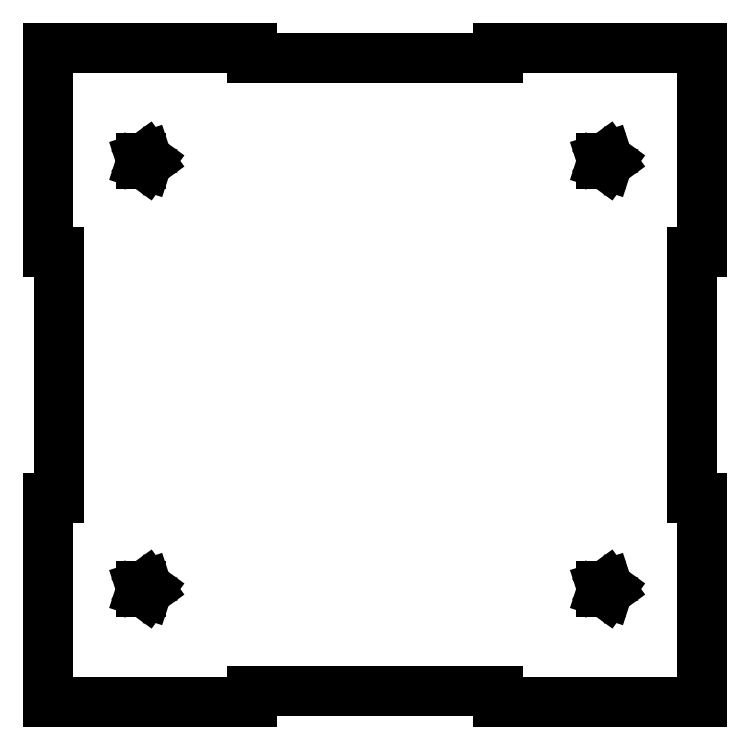
<metadata>
{"format":"dxf","ext":"dxf","renderer":"ezdxf+matplotlib","layout":"modelspace","background":"white","min_lineweight":24,"dpi":150}
</metadata>
<code>
0
SECTION
2
ENTITIES
0
LINE
10
0
11
0
20
0
21
62.5
0
LINE
10
0
11
3.3
20
62.5
21
62.5
0
LINE
10
3.3
11
3.3
20
62.5
21
137.5
0
LINE
10
3.3
11
0
20
137.5
21
137.5
0
LINE
10
0
11
0
20
137.5
21
200
0
LINE
10
0
11
62.5
20
200
21
200
0
LINE
10
62.5
11
62.5
20
200
21
196.8
0
LINE
10
62.5
11
137.5
20
196.8
21
196.8
0
LINE
10
137.5
11
137.5
20
196.8
21
200
0
LINE
10
137.5
11
200
20
200
21
200
0
LINE
10
200
11
200
20
200
21
137.5
0
LINE
10
200
11
196.8
20
137.5
21
137.5
0
LINE
10
196.8
11
196.8
20
137.5
21
62.5
0
LINE
10
196.8
11
200
20
62.5
21
62.5
0
LINE
10
200
11
200
20
62.5
21
0
0
LINE
10
200
11
137.5
20
0
21
0
0
LINE
10
137.5
11
137.5
20
0
21
3.3
0
LINE
10
137.5
11
62.5
20
3.3
21
3.3
0
LINE
10
62.5
11
62.5
20
3.3
21
0
0
LINE
10
62.5
11
0
20
0
21
0
0
LINE
10
28.39
11
28.39
20
33.72
21
35.48
0
LINE
10
28.39
11
30.06
20
35.48
21
36.03
0
LINE
10
30.06
11
31.1
20
36.03
21
34.6
0
LINE
10
31.1
11
30.06
20
34.6
21
33.17
0
LINE
10
30.06
11
28.39
20
33.17
21
33.72
0
LINE
10
28.39
11
28.39
20
164.5
21
166.3
0
LINE
10
28.39
11
30.06
20
166.3
21
166.8
0
LINE
10
30.06
11
31.1
20
166.8
21
165.4
0
LINE
10
31.1
11
30.06
20
165.4
21
164
0
LINE
10
30.06
11
28.39
20
164
21
164.5
0
LINE
10
169.2
11
169.2
20
33.72
21
35.48
0
LINE
10
169.2
11
170.9
20
35.48
21
36.03
0
LINE
10
170.9
11
171.9
20
36.03
21
34.6
0
LINE
10
171.9
11
170.9
20
34.6
21
33.17
0
LINE
10
170.9
11
169.2
20
33.17
21
33.72
0
LINE
10
169.2
11
169.2
20
164.5
21
166.3
0
LINE
10
169.2
11
170.9
20
166.3
21
166.8
0
LINE
10
170.9
11
171.9
20
166.8
21
165.4
0
LINE
10
171.9
11
170.9
20
165.4
21
164
0
LINE
10
170.9
11
169.2
20
164
21
164.5
0
ENDSEC
0
EOF

</code>
